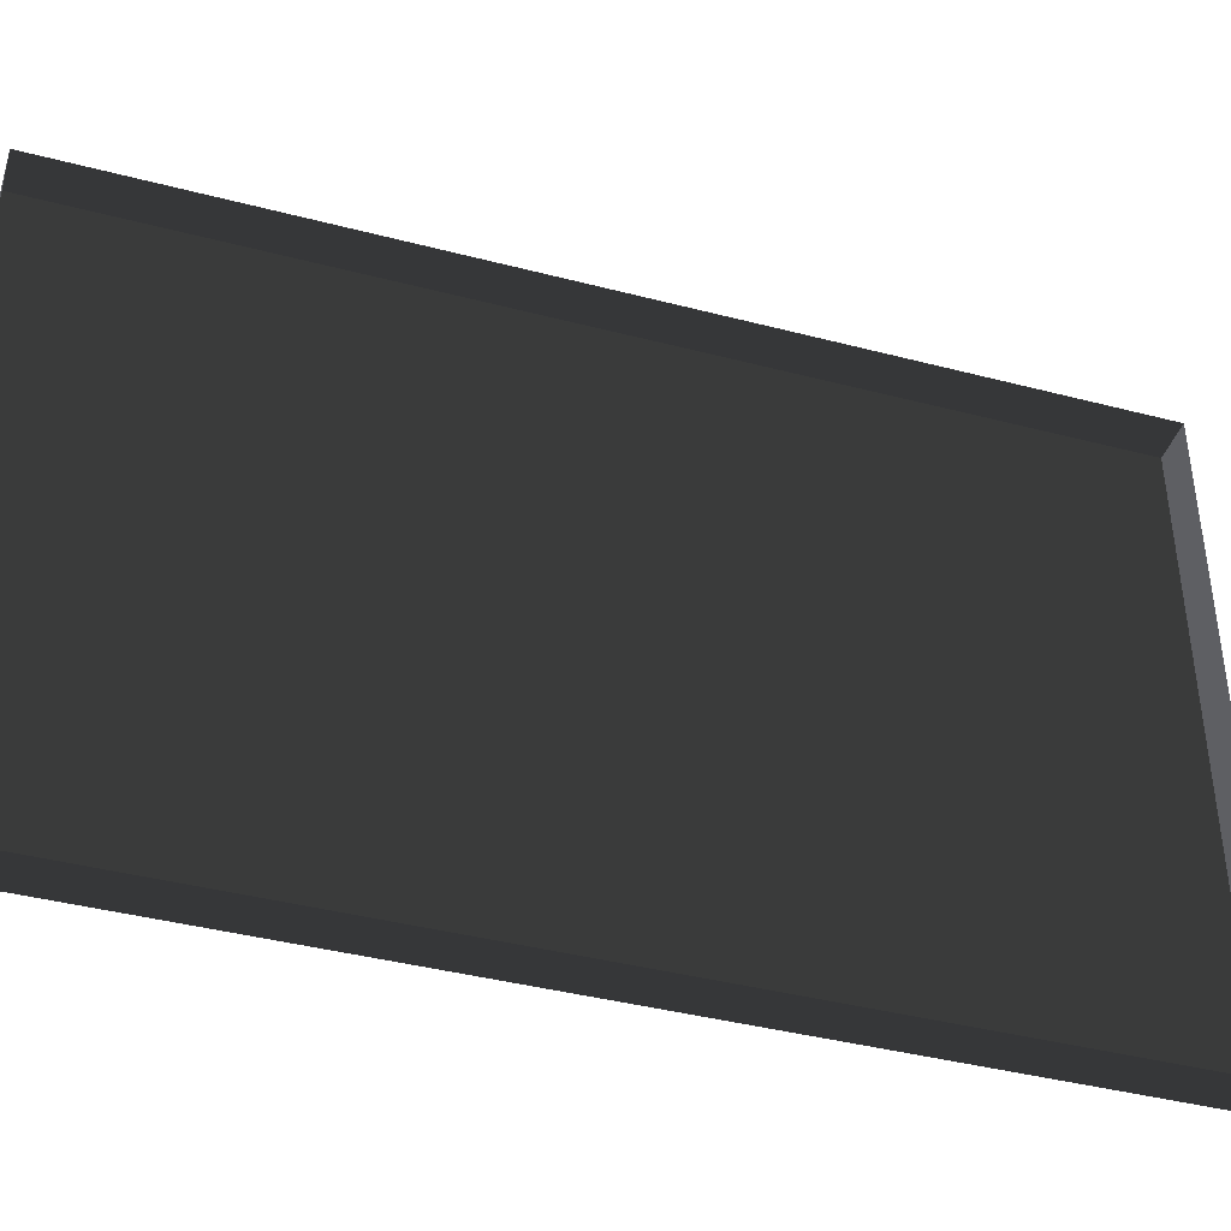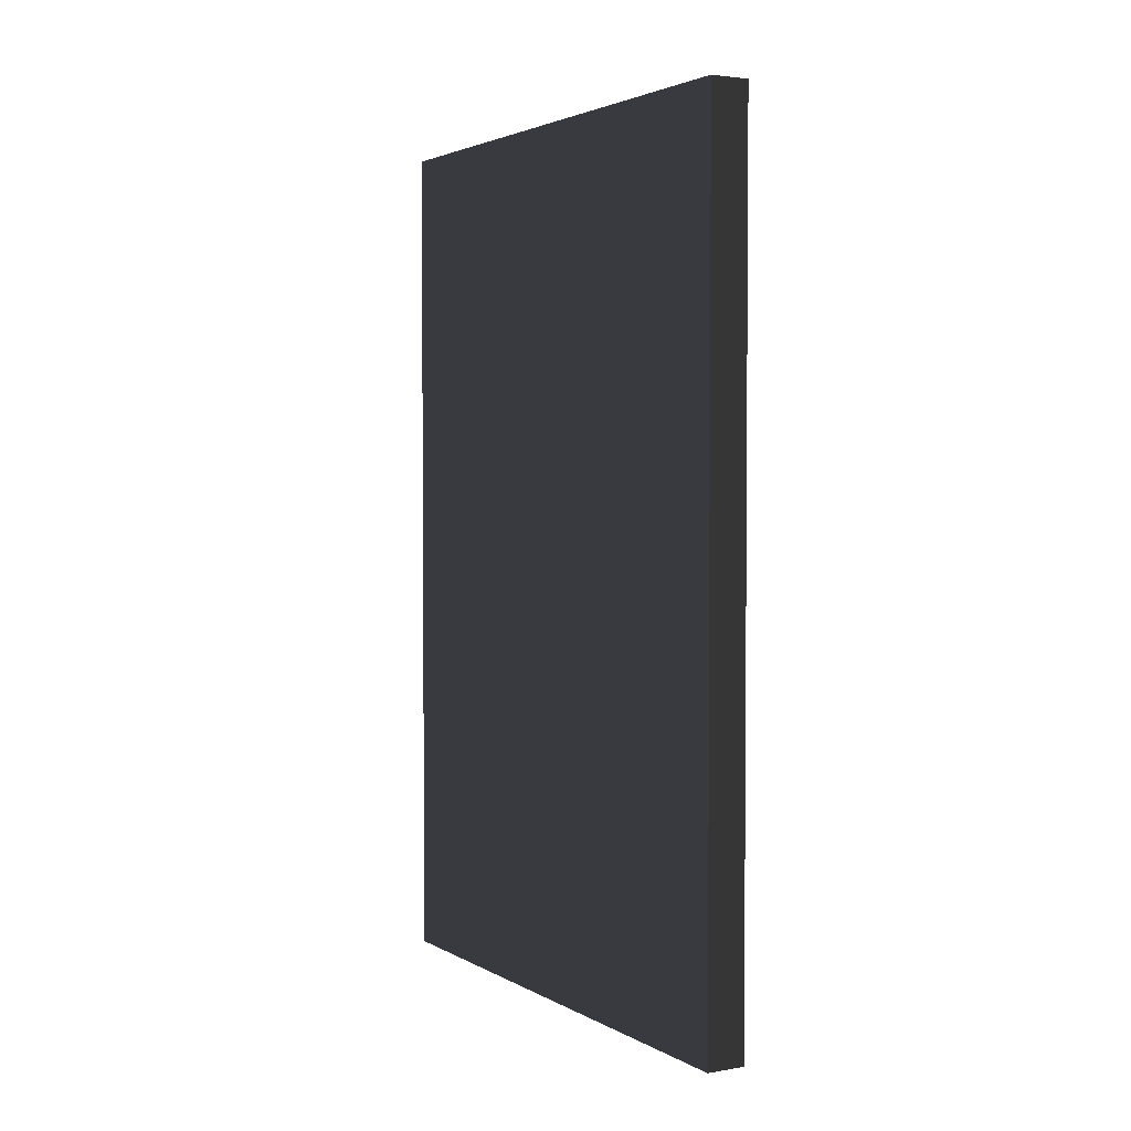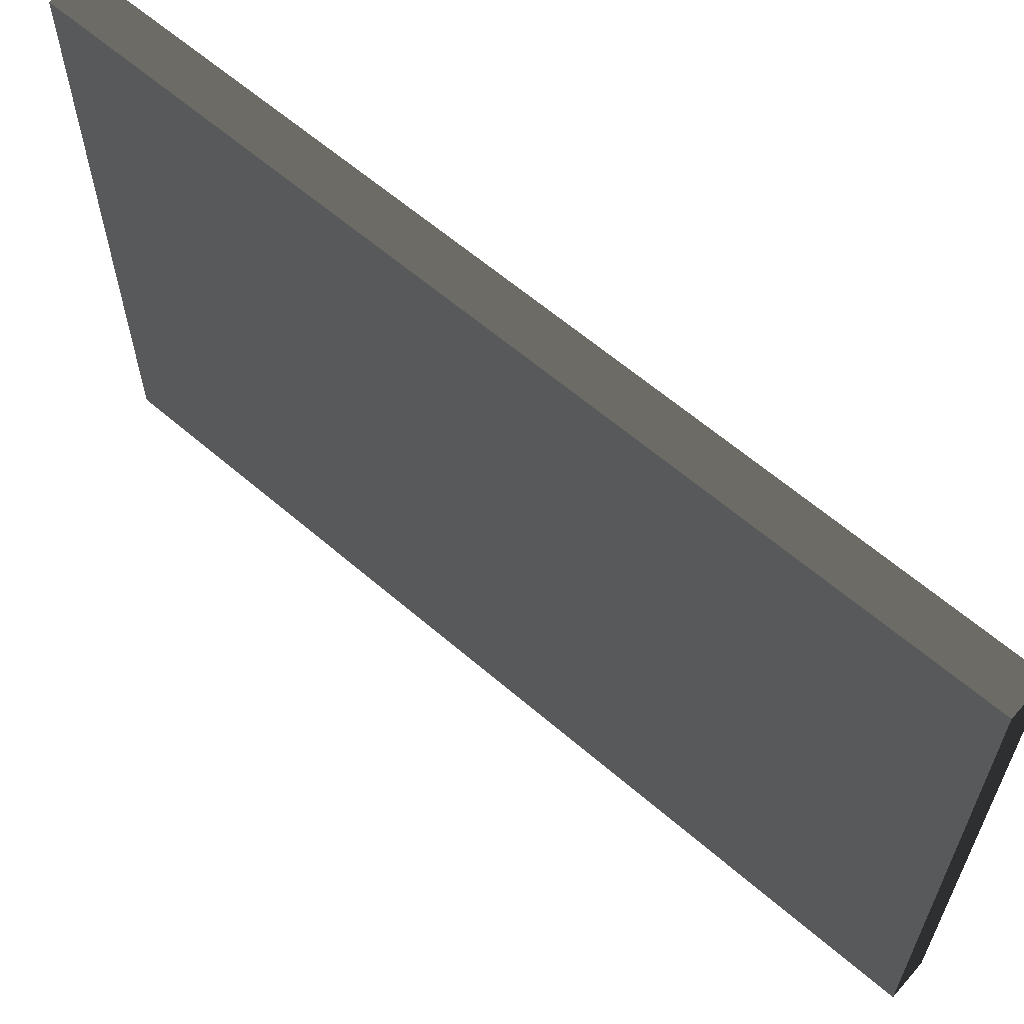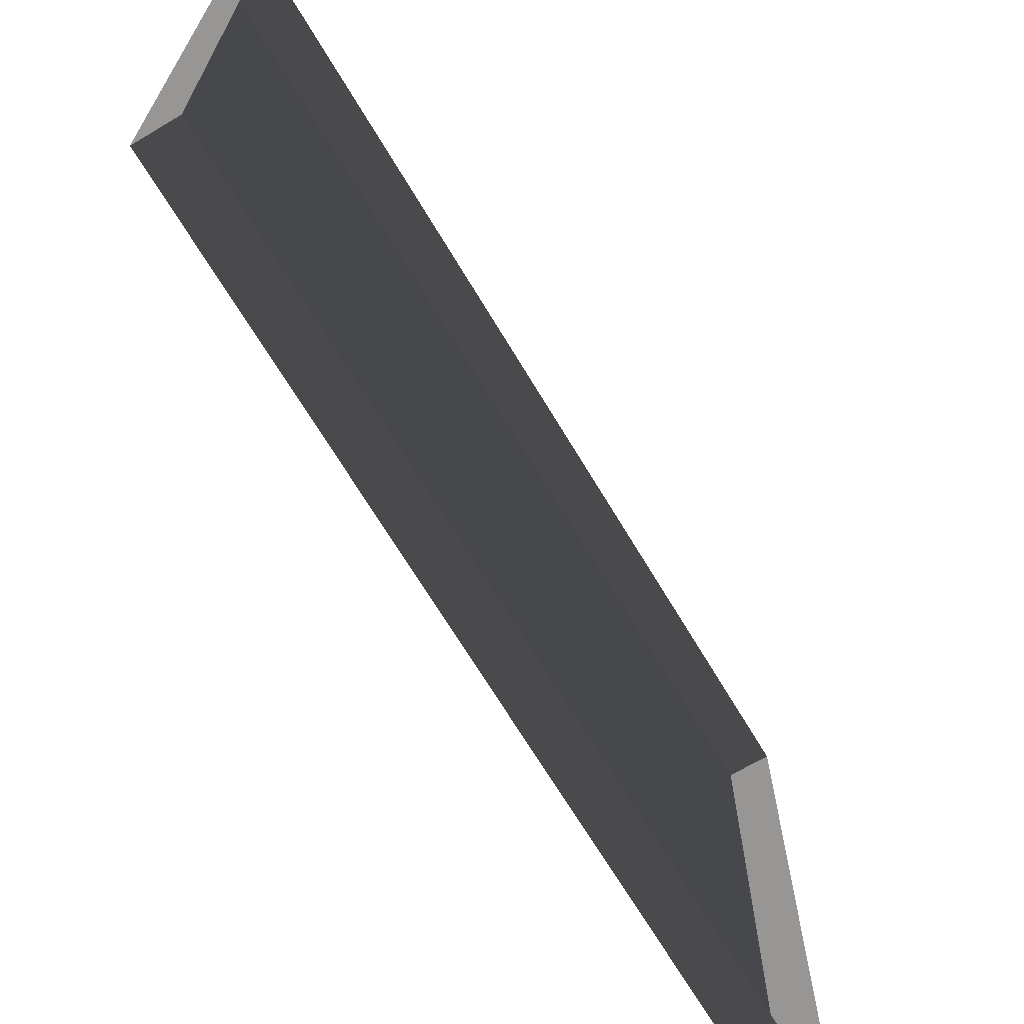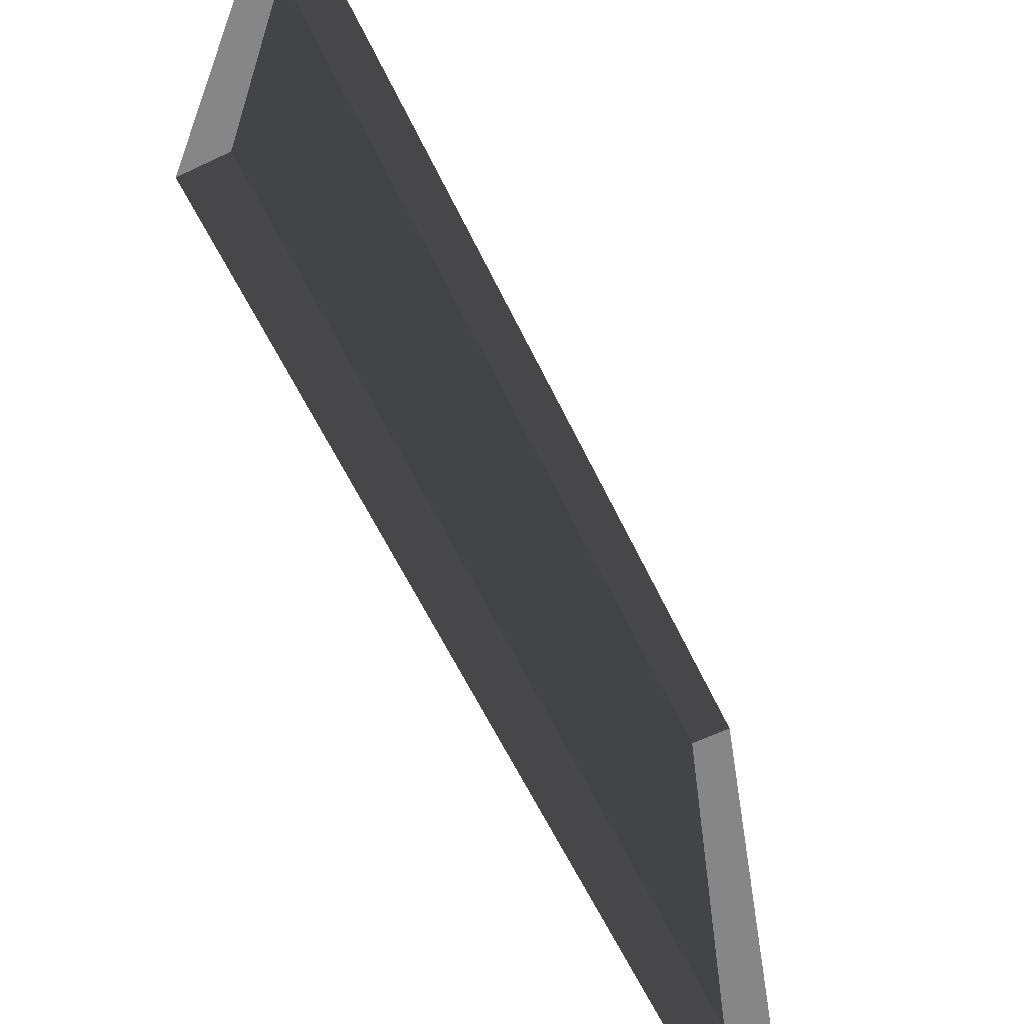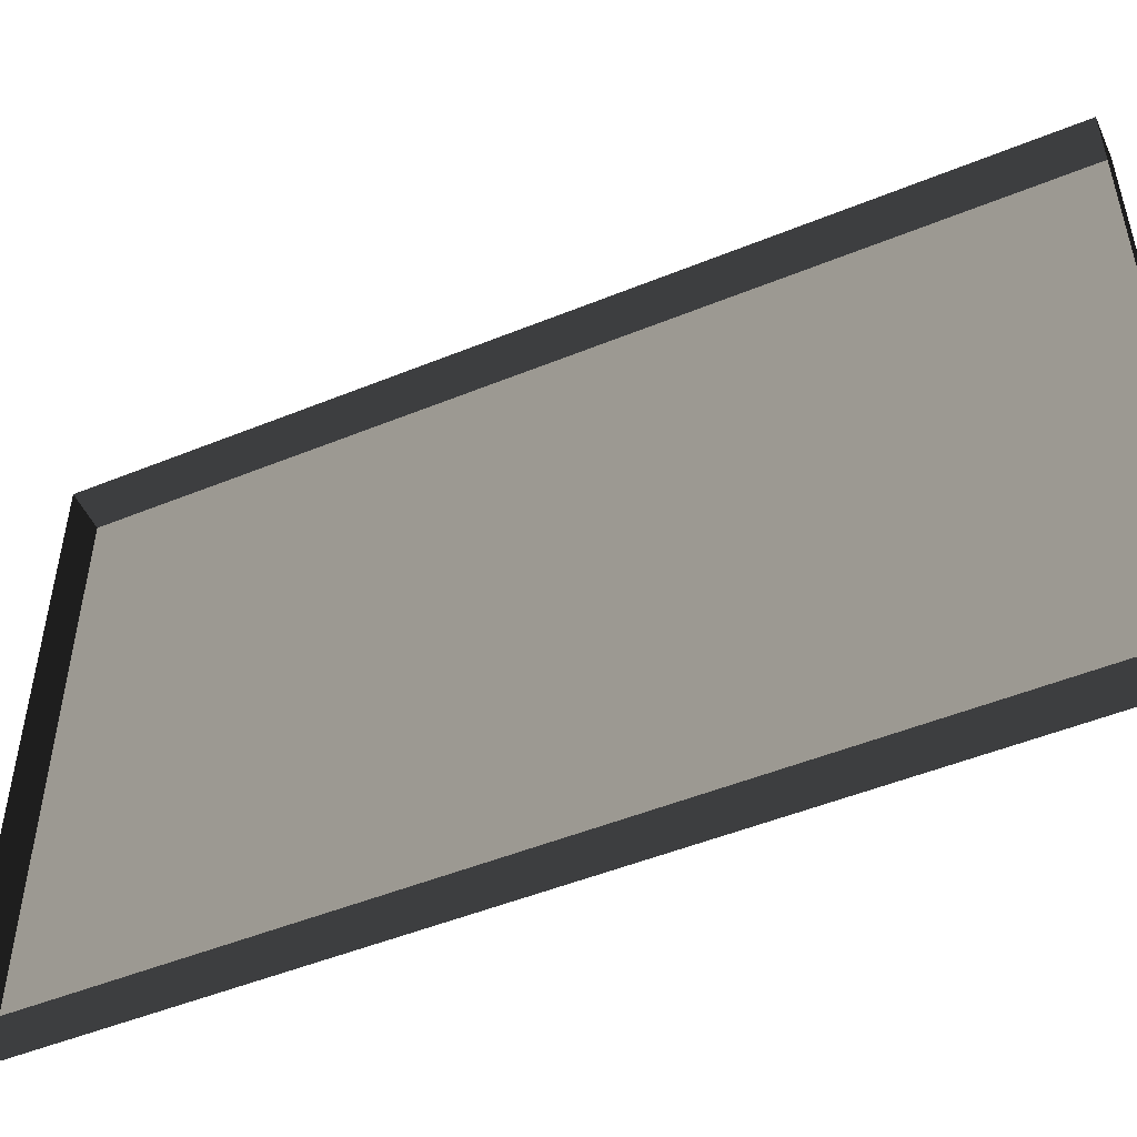
<metadata>
{"format":"obj","ext":"obj","renderer":"f3d","projection":"perspective","resolution":1024,"background":"white","views":[{"elev":-40.8,"azim":-107.7,"up":"+Y"},{"elev":2.8,"azim":150.2,"up":"+Z"},{"elev":61.8,"azim":131.2,"up":"+Y"},{"elev":-67.9,"azim":-149.2,"up":"+Y"},{"elev":-62.2,"azim":-154.2,"up":"+Y"},{"elev":-50.1,"azim":-65.9,"up":"+Y"}]}
</metadata>
<code>
v -0.9378 0.7388 -0.1923
v -0.9378 0.7388 -2.463
v -0.9378 -0.7529 -2.463
v -0.9378 -0.7529 -0.1923
v -0.9378 0.7388 -0.1923
v -0.9378 -0.7529 -0.1923
v -1.039 -0.7529 -0.1923
v -1.039 0.7388 -0.1923
v -0.9378 -0.7529 -0.1923
v -0.9378 -0.7529 -2.463
v -1.039 -0.7529 -2.463
v -1.039 -0.7529 -0.1923
v -0.9378 0.7388 -2.463
v -0.9378 0.7388 -0.1923
v -1.039 0.7388 -0.1923
v -1.039 0.7388 -2.463
v -0.9378 -0.7529 -2.463
v -0.9378 0.7388 -2.463
v -1.039 0.7388 -2.463
v -1.039 -0.7529 -2.463
g Building.016_33113_471
f 1 3 2
f 1 4 3
f 5 7 6
f 5 8 7
f 9 11 10
f 9 12 11
f 13 15 14
f 13 16 15
f 17 19 18
f 17 20 19

</code>
